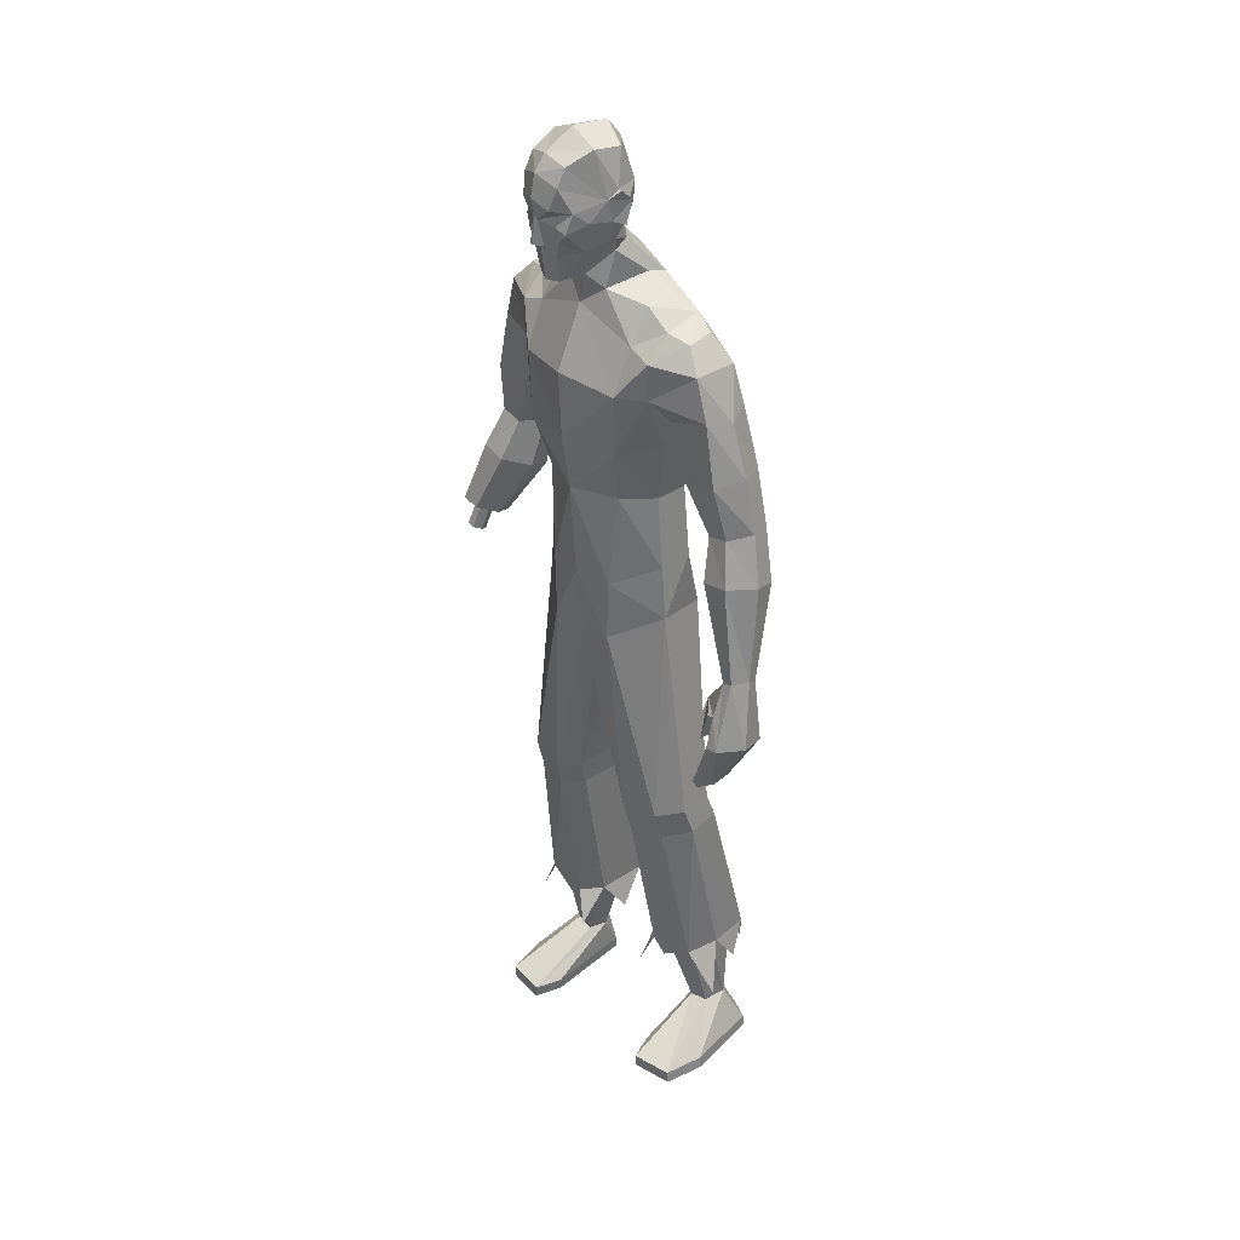
<metadata>
{"format":"obj","ext":"obj","renderer":"f3d","projection":"perspective","resolution":1024,"background":"white","views":[{"elev":34.6,"azim":45.7,"up":"+Y"}]}
</metadata>
<code>
o MilkShape3D_Mesh
v -0.007888 0.8168 0.1269
v 0.004355 0.8221 0.1298
v -0.008103 0.8249 0.1446
v -0.01093 0.8249 0.1441
v 0.02114 0.7593 0.1151
v 0.02639 0.8053 0.1224
v -0.006594 0.7561 0.1186
v -0.009729 0.875 0.1382
v -0.006822 0.875 0.1387
v -0.003459 0.8686 0.1375
v 0.02977 0.8629 0.1298
v 0.03513 0.8346 0.1281
v 0.05061 0.8534 0.1258
v 0.05691 0.8891 0.115
v 0.03199 0.8824 0.1284
v 0.02765 0.8934 0.1409
v -0.01065 0.905 0.1438
v 0.04001 0.9322 0.1323
v -0.009117 0.9467 0.1359
v 0.003918 0.7588 0.05947
v 0.03082 0.7595 0.06434
v 0.009487 0.6992 0.05732
v 0.05604 0.734 0.04169
v 0.04183 0.9646 0.1167
v -0.005568 0.9764 0.1163
v 0.0678 0.823 0.0286
v 0.05346 0.8131 0.08454
v 0.06169 0.7994 0.02423
v 0.07816 0.748 -0.03668
v 0.09081 0.9176 0.0389
v 0.07851 0.9024 0.05634
v 0.09454 0.8979 0.01761
v 0.07979 0.8631 0.04853
v 0.09235 0.8559 0.02928
v 0.08424 0.8559 0.02784
v 0.06915 0.8689 0.0894
v 0.07883 0.8849 0.000423
v 0.08643 0.8979 0.01617
v 0.07532 0.9209 -0.005413
v 0.0827 0.9176 0.03746
v 0.06771 0.981 0.01741
v 0.06104 0.9871 0.07083
v 0.05025 0.8087 -0.01264
v 0.04915 0.832 -0.006059
v 0.04956 0.86 -0.007943
v 0.05418 0.8621 0.00022
v 0.01926 0.8859 -0.02497
v 0.02164 0.9258 -0.03774
v 0.02003 0.973 -0.02792
v 0.0157 1.005 -0.003059
v 0.004097 1.01 0.06241
v 0.01917 0.8616 -0.02485
v 0.0194 0.8318 -0.02662
v 0.02132 0.808 -0.03782
v 0.08477 0.7388 -0.07182
v 0.02003 0.7293 -0.09002
v 0.02691 0.7732 -0.06985
v -0.01375 0.825 0.1436
v -0.02036 0.8222 0.1254
v -0.03138 0.7594 0.1057
v -0.0386 0.8055 0.1109
v -0.01264 0.875 0.1377
v -0.01541 0.8686 0.1354
v -0.04399 0.8631 0.1167
v -0.04859 0.8348 0.1132
v -0.06223 0.8537 0.1057
v -0.06424 0.8895 0.09349
v -0.04549 0.8827 0.1146
v -0.04567 0.8937 0.1279
v -0.05411 0.9325 0.1156
v -0.02301 0.7596 0.05479
v -0.03422 0.7342 0.03527
v -0.05026 0.9648 0.1004
v -0.05093 0.8134 0.06601
v -0.04509 0.8233 0.008567
v -0.03798 0.7997 0.006537
v -0.04497 0.7483 -0.04544
v -0.06601 0.8983 -0.01088
v -0.06427 0.9028 0.031
v -0.06973 0.918 0.01041
v -0.0682 0.8564 0.000788
v -0.06299 0.8635 0.02319
v -0.06008 0.8563 0.002228
v -0.06704 0.8693 0.06523
v -0.0579 0.8983 -0.009442
v -0.04542 0.8853 -0.02163
v -0.03991 0.9212 -0.02587
v -0.06162 0.918 0.01185
v -0.04031 0.9813 -0.001764
v -0.05239 0.9874 0.0507
v -0.0145 0.8088 -0.02414
v -0.01561 0.8322 -0.01755
v -0.02233 0.8623 -0.01336
v -0.01519 0.8602 -0.01944
v -0.04658 0.7391 -0.08116
v 0.3637 -0.04869 0.07435
v 0.3591 0.07601 0.0342
v 0.3397 0.06985 0.03367
v 0.3935 -0.05116 0.02829
v 0.372 0.07253 0.001245
v 0.3324 -0.05926 0.02525
v 0.331 0.001621 0.01477
v 0.3362 0.05998 -0.01903
v 0.3514 -0.06501 -0.02469
v 0.3689 0.06677 -0.01761
v 0.3805 -0.0593 -0.02372
v 0.3221 -0.1488 0.07506
v 0.3394 -0.05229 0.07281
v 0.3101 -0.1421 0.07395
v 0.3074 -0.1433 0.03641
v 0.3303 -0.1578 0.03901
v 0.3155 -0.1526 -0.002127
v 0.3267 -0.1583 -0.001214
v 0.3386 0.007064 0.05592
v 0.296 -0.05065 0.03299
v 0.3111 -0.053 0.0578
v 0.2916 -0.04635 0.05208
v 0.312 -0.05602 0.03511
v 0.3017 0.02038 0.02962
v 0.3356 0.06669 0.02142
v 0.3321 0.06259 -0.00037
v 0.3072 0.01212 0.01245
v 0.3239 0.001678 0.05399
v 0.2199 0.6775 0.008947
v 0.2608 0.6383 -0.05382
v 0.2187 0.6842 -0.04125
v 0.2542 0.6367 0.02689
v 0.2918 0.5487 -0.02296
v 0.2764 0.5582 0.02556
v 0.2801 0.5651 -0.06136
v 0.1821 0.6433 -0.07691
v 0.1805 0.7045 -0.0524
v 0.1755 0.687 0.01678
v 0.1723 0.6419 0.05985
v 0.1723 0.5732 0.05797
v 0.1822 0.5839 -0.08081
v 0.1895 0.5268 0.01923
v 0.1759 0.5478 -0.03845
v 0.1931 0.5291 -0.03115
v 0.1959 0.5308 -0.07042
v 0.2979 0.4436 0.02766
v 0.2234 0.4321 0.02183
v 0.2125 0.4318 -0.03768
v 0.3195 0.4497 -0.02895
v 0.2308 0.4368 -0.08193
v 0.3031 0.448 -0.07627
v 0.3131 0.3408 0.009059
v 0.2702 0.3315 0.005576
v 0.251 0.3314 -0.04191
v 0.3392 0.3465 -0.0347
v 0.2595 0.3349 -0.0771
v 0.3318 0.3453 -0.07148
v 0.3311 0.2584 0.02786
v 0.2798 0.249 0.02565
v 0.257 0.2377 -0.02944
v 0.3625 0.253 -0.02395
v 0.2672 0.2325 -0.07094
v 0.3536 0.243 -0.06633
v -0.3507 0.08575 0.009772
v -0.3293 0.0888 0.02732
v -0.3442 0.09078 0.02557
v -0.3201 0.08243 0.01298
v -0.3442 0.07994 -0.00321
v -0.3246 0.07775 -0.001067
v -0.3205 0.1333 0.01418
v -0.3354 0.1353 0.01242
v -0.3419 0.1302 -0.003376
v -0.3113 0.1269 -0.000164
v -0.3354 0.1244 -0.01636
v -0.3158 0.1222 -0.01422
v -0.3075 0.1467 0.03575
v -0.3447 0.1516 0.03136
v -0.3611 0.139 -0.008131
v -0.2845 0.1307 -0.000101
v -0.3447 0.1245 -0.04059
v -0.2957 0.119 -0.03523
v 0.1587 -0.9805 0.06237
v 0.1394 -0.9794 0.00944
v 0.2382 -0.9803 0.05026
v 0.2559 -0.9787 -0.02541
v 0.1492 -0.9747 -0.1662
v 0.236 -0.9745 -0.1761
v 0.1954 -0.9741 -0.1955
v 0.159 -0.8861 -0.09707
v 0.1342 -0.7229 -0.05196
v 0.1143 -0.7229 -0.08148
v 0.1476 -0.8859 -0.1326
v 0.196 -0.8804 -0.1012
v 0.1925 -0.7161 -0.05857
v 0.2054 -0.8755 -0.1445
v 0.2055 -0.7104 -0.1006
v 0.1111 -0.7215 -0.1514
v 0.1767 -0.8808 -0.1634
v 0.2018 -0.7084 -0.1566
v 0.1593 -0.7154 -0.1676
v 0.1567 -0.9558 0.0629
v 0.1375 -0.9546 0.009966
v 0.2362 -0.9555 0.05079
v 0.2539 -0.9539 -0.02641
v 0.1478 -0.9526 -0.1658
v 0.2346 -0.9523 -0.1756
v 0.194 -0.9519 -0.1951
v -0.212 -0.9794 0.06224
v -0.1133 -0.9792 0.02141
v -0.1325 -0.9795 0.07436
v -0.2297 -0.9789 -0.01344
v -0.123 -0.9769 -0.1543
v -0.2099 -0.9769 -0.1642
v -0.1692 -0.9767 -0.1836
v -0.08813 -0.724 -0.07315
v -0.108 -0.7235 -0.04363
v -0.1329 -0.8874 -0.08642
v -0.1214 -0.8877 -0.122
v -0.1663 -0.7168 -0.05034
v -0.1699 -0.8818 -0.09059
v -0.1793 -0.7118 -0.09249
v -0.1793 -0.8775 -0.134
v -0.08492 -0.7236 -0.143
v -0.1506 -0.883 -0.1528
v -0.1756 -0.7106 -0.1485
v -0.1331 -0.7177 -0.1593
v -0.1305 -0.9548 0.07453
v -0.1113 -0.9544 0.02159
v -0.2101 -0.9547 0.06241
v -0.2278 -0.9541 -0.01479
v -0.1217 -0.9548 -0.1542
v -0.2085 -0.9548 -0.164
v -0.1678 -0.9546 -0.1835
v 0.01304 0.03344 0.0604
v 0.07921 0.05332 0.06478
v 0.01308 0.1749 0.07705
v 0.08276 0.1702 0.06414
v 0.1616 0.1025 -0.001535
v 0.154 0.2068 -0.000264
v 0.1543 0.09871 -0.09261
v 0.1591 0.2117 -0.06238
v 0.07462 -0.3376 0.01121
v 0.01302 -0.03543 0.02425
v 0.1043 -0.337 0.04584
v 0.175 -0.3286 0.03342
v 0.2109 -0.3223 -0.01147
v 0.01303 -0.011 -0.07551
v 0.06982 -0.3371 -0.07078
v 0.2053 -0.3209 -0.07712
v 0.1095 -0.3944 0.03159
v 0.07977 -0.393 -0.006809
v 0.1774 -0.3884 0.01569
v 0.2161 -0.3774 -0.02927
v 0.07497 -0.3913 -0.08878
v 0.2105 -0.375 -0.0949
v 0.118 -0.7116 -0.02726
v 0.08835 -0.7116 -0.06899
v 0.2052 -0.7021 -0.03661
v 0.2246 -0.6942 -0.09609
v 0.08355 -0.7096 -0.1678
v 0.2191 -0.6914 -0.1752
v 0.1373 -0.7504 -0.03641
v 0.2336 -0.7547 -0.1386
v 0.2556 -0.7926 -0.05829
v 0.09194 -0.7784 -0.01203
v 0.06997 -0.7746 -0.1118
v -0.05312 0.05335 0.06478
v -0.05662 0.1702 0.06414
v -0.1355 0.1026 -0.001535
v -0.1279 0.2068 -0.000263
v -0.1329 0.2117 -0.06238
v -0.1282 0.09877 -0.09261
v -0.04846 -0.3375 0.01413
v -0.07815 -0.3367 0.04875
v -0.1489 -0.3283 0.03627
v -0.1847 -0.3224 -0.008658
v -0.04366 -0.3376 -0.06786
v -0.1792 -0.3214 -0.07432
v -0.0833 -0.3939 0.03522
v -0.05361 -0.393 -0.003192
v -0.1513 -0.3882 0.01923
v -0.1899 -0.3778 -0.02588
v -0.04881 -0.3926 -0.08518
v -0.1843 -0.3764 -0.09153
v -0.09188 -0.7119 -0.0191
v -0.06219 -0.7125 -0.06082
v -0.1791 -0.7026 -0.02858
v -0.1985 -0.6955 -0.08817
v -0.05739 -0.7119 -0.1596
v -0.1929 -0.6939 -0.1673
v -0.1111 -0.7508 -0.0277
v -0.2075 -0.7566 -0.1299
v -0.2294 -0.7933 -0.04897
v -0.06578 -0.7785 -0.002923
v -0.04381 -0.7761 -0.1028
v 0.01305 0.08468 -0.1195
v 0.01308 0.203 -0.09726
v 0.08837 0.09309 -0.1135
v 0.0812 0.2066 -0.08773
v 0.1419 -0.3298 -0.08988
v 0.147 -0.3838 -0.1078
v 0.1556 -0.7012 -0.1907
v 0.1924 -0.7669 -0.2026
v 0.1194 -0.7371 -0.2047
v -0.06227 0.09312 -0.1135
v -0.05505 0.2067 -0.08773
v -0.1157 -0.3304 -0.08701
v -0.1209 -0.3853 -0.1043
v -0.1295 -0.7038 -0.1826
v -0.1663 -0.7697 -0.1936
v -0.09325 -0.7399 -0.1961
v 0.01311 0.3536 0.08926
v 0.0968 0.3512 0.05414
v 0.116 0.4553 0.08135
v 0.01313 0.4605 0.1066
v 0.1212 0.572 0.08857
v 0.005763 0.5825 0.1059
v 0.1266 0.6567 0.05378
v 0.1435 0.3496 0.001478
v 0.16 0.4567 0.002784
v 0.1286 0.7178 0.01428
v -0.07058 0.3513 0.05414
v -0.08979 0.4553 0.08135
v -0.1061 0.5725 0.07241
v -0.1061 0.6572 0.03724
v -0.1173 0.3496 0.001478
v -0.1337 0.4567 0.002784
v -0.1524 0.574 0.03489
v -0.1523 0.6426 0.03676
v -0.1492 0.6878 -0.006308
v -0.1023 0.7183 -0.002136
v -0.1496 0.5479 -0.03845
v -0.1442 0.7052 -0.07548
v -0.1656 0.528 -0.004056
v 0.1485 0.3517 -0.05838
v 0.165 0.4567 -0.07618
v 0.08123 0.3478 -0.08012
v 0.08126 0.4539 -0.09779
v 0.08961 0.5892 -0.1125
v 0.08935 0.644 -0.1071
v 0.0884 0.7045 -0.09174
v 0.0131 0.3335 -0.0901
v 0.01312 0.4395 -0.096
v 0.02123 0.5788 -0.1118
v 0.02125 0.6376 -0.1101
v 0.02058 0.6962 -0.09876
v -0.1223 0.3517 -0.05838
v -0.1388 0.4568 -0.07618
v -0.1425 0.5847 -0.1039
v -0.05502 0.3478 -0.08012
v -0.055 0.454 -0.09779
v -0.04631 0.5896 -0.1222
v -0.1426 0.6441 -0.09999
v -0.04656 0.6444 -0.1168
v -0.04752 0.7048 -0.1014
v -0.162 0.5293 -0.05447
v -0.1833 0.6846 -0.0708
v -0.2241 0.6391 -0.08839
v -0.1917 0.6789 -0.02116
v -0.2289 0.639 -0.007538
v -0.252 0.5608 -0.01062
v -0.2606 0.5505 -0.06066
v -0.2433 0.566 -0.0973
v -0.1592 0.5304 -0.09377
v -0.2756 0.4465 -0.009574
v -0.2012 0.4339 -0.004624
v -0.182 0.4323 -0.06198
v -0.2888 0.4519 -0.06877
v -0.1938 0.4366 -0.1085
v -0.266 0.449 -0.1133
v -0.2897 0.3437 -0.02833
v -0.2469 0.3336 -0.02556
v -0.2213 0.3324 -0.06986
v -0.3094 0.3489 -0.07545
v -0.2247 0.3353 -0.106
v -0.2969 0.3468 -0.1108
v -0.3117 0.2697 0.001872
v -0.2607 0.2602 0.008366
v -0.2309 0.2398 -0.04036
v -0.3358 0.2554 -0.05209
v -0.2354 0.2275 -0.08137
v -0.3215 0.2384 -0.09054
f 1 2 3
f 4 1 3
f 1 5 6
f 1 6 2
f 5 1 7
f 3 8 4
f 3 9 8
f 3 2 10
f 10 9 3
f 2 11 10
f 2 6 12
f 12 11 2
f 12 13 11
f 13 14 11
f 10 11 15
f 11 14 15
f 14 16 15
f 15 16 10
f 16 9 10
f 9 17 8
f 9 16 17
f 16 18 17
f 18 19 17
f 16 14 18
f 20 5 7
f 20 21 5
f 20 22 21
f 22 23 21
f 19 24 25
f 19 18 24
f 5 26 27
f 5 21 26
f 21 28 26
f 21 23 28
f 23 29 28
f 30 31 32
f 33 34 32
f 31 33 32
f 33 26 35
f 33 36 27
f 27 6 5
f 6 27 12
f 27 36 13
f 27 13 12
f 36 14 13
f 27 26 33
f 36 33 31
f 35 37 38
f 37 39 38
f 39 40 38
f 39 41 40
f 40 41 42
f 42 24 31
f 24 18 31
f 42 31 40
f 18 14 31
f 31 14 36
f 28 29 43
f 28 43 26
f 43 44 26
f 26 44 35
f 44 45 46
f 46 37 35
f 45 47 37
f 47 39 37
f 47 48 39
f 48 49 39
f 49 41 39
f 41 49 50
f 42 41 50
f 50 51 42
f 51 25 42
f 25 24 42
f 46 35 44
f 46 45 37
f 45 52 47
f 44 53 45
f 53 52 45
f 43 53 44
f 43 54 53
f 55 56 57
f 29 55 43
f 55 57 43
f 57 54 43
f 33 35 34
f 30 40 31
f 34 35 38
f 34 38 32
f 32 38 40
f 32 40 30
f 59 1 58
f 1 4 58
f 1 60 7
f 1 61 60
f 1 59 61
f 4 8 58
f 8 62 58
f 63 59 58
f 58 62 63
f 63 64 59
f 65 61 59
f 59 64 65
f 64 66 65
f 64 67 66
f 68 64 63
f 68 67 64
f 68 69 67
f 63 69 68
f 63 62 69
f 8 17 62
f 17 69 62
f 17 70 69
f 17 19 70
f 70 67 69
f 7 60 20
f 60 71 20
f 71 22 20
f 71 72 22
f 25 73 19
f 73 70 19
f 74 75 60
f 75 71 60
f 75 76 71
f 76 72 71
f 76 77 72
f 78 79 80
f 78 81 82
f 78 82 79
f 83 75 82
f 74 84 82
f 60 61 74
f 65 74 61
f 66 84 74
f 65 66 74
f 66 67 84
f 82 75 74
f 79 82 84
f 85 86 83
f 85 87 86
f 85 88 87
f 88 89 87
f 90 89 88
f 79 73 90
f 79 70 73
f 88 79 90
f 79 67 70
f 84 67 79
f 91 77 76
f 75 91 76
f 75 92 91
f 83 92 75
f 93 94 92
f 83 86 93
f 86 47 94
f 86 87 47
f 87 48 47
f 87 49 48
f 87 89 49
f 50 49 89
f 50 89 90
f 90 51 50
f 90 25 51
f 90 73 25
f 92 83 93
f 86 94 93
f 47 52 94
f 94 53 92
f 94 52 53
f 92 53 91
f 53 54 91
f 57 56 95
f 91 95 77
f 91 57 95
f 91 54 57
f 81 83 82
f 79 88 80
f 85 83 81
f 78 85 81
f 88 85 78
f 80 88 78
f 96 97 98
f 99 100 97
f 99 97 96
f 101 102 103
f 101 103 104
f 104 103 105
f 104 105 106
f 106 105 100
f 106 100 99
f 107 96 108
f 107 108 109
f 109 108 101
f 109 101 110
f 111 99 96
f 111 96 107
f 110 101 104
f 110 104 112
f 112 104 106
f 112 106 113
f 113 106 99
f 113 99 111
f 108 96 114
f 98 114 96
f 115 116 117
f 101 108 102
f 115 118 116
f 114 102 108
f 119 120 121
f 119 121 122
f 119 98 120
f 119 114 98
f 123 114 119
f 122 121 102
f 102 114 123
f 117 119 122
f 117 122 115
f 116 123 119
f 116 119 117
f 115 122 102
f 115 102 118
f 118 102 123
f 118 123 116
f 102 121 103
f 107 109 110
f 107 110 111
f 111 110 112
f 111 112 113
f 124 125 126
f 124 127 125
f 128 127 129
f 125 128 130
f 127 128 125
f 125 131 132
f 125 132 126
f 124 132 133
f 126 132 124
f 124 133 134
f 124 134 127
f 127 134 135
f 127 135 129
f 130 136 131
f 130 131 125
f 129 135 137
f 137 138 139
f 139 136 140
f 140 136 130
f 141 129 137
f 141 137 142
f 142 137 139
f 142 139 143
f 144 128 129
f 144 129 141
f 143 139 140
f 143 140 145
f 145 140 130
f 145 130 146
f 146 130 128
f 146 128 144
f 147 141 142
f 147 142 148
f 148 142 143
f 148 143 149
f 150 144 141
f 150 141 147
f 149 143 145
f 149 145 151
f 151 145 146
f 151 146 152
f 152 146 144
f 152 144 150
f 153 147 148
f 153 148 154
f 154 148 149
f 154 149 155
f 156 150 147
f 156 147 153
f 155 149 151
f 155 151 157
f 157 151 152
f 157 152 158
f 158 152 150
f 158 150 156
f 97 153 154
f 97 154 98
f 98 154 155
f 98 155 121
f 100 156 153
f 100 153 97
f 121 155 157
f 121 157 103
f 103 157 158
f 103 158 105
f 105 158 156
f 105 156 100
f 159 160 161
f 159 162 160
f 159 163 162
f 162 163 164
f 160 165 166
f 160 166 161
f 161 166 167
f 161 167 159
f 162 168 165
f 162 165 160
f 159 167 169
f 159 169 163
f 163 169 170
f 163 170 164
f 164 170 168
f 164 168 162
f 165 171 172
f 165 172 166
f 166 172 173
f 166 173 167
f 168 174 171
f 168 171 165
f 167 173 175
f 167 175 169
f 169 175 176
f 169 176 170
f 170 176 174
f 170 174 168
f 177 178 179
f 178 180 179
f 178 181 180
f 181 182 180
f 181 183 182
f 184 185 186
f 184 186 187
f 188 189 185
f 188 185 184
f 190 191 189
f 190 189 188
f 187 186 192
f 187 192 193
f 190 194 191
f 193 194 190
f 193 192 195
f 193 195 194
f 196 184 187
f 196 187 197
f 198 188 184
f 198 184 196
f 199 190 188
f 199 188 198
f 200 187 193
f 197 187 200
f 201 193 190
f 201 190 199
f 200 193 202
f 202 193 201
f 177 196 197
f 177 197 178
f 179 198 196
f 179 196 177
f 180 199 198
f 180 198 179
f 178 197 200
f 178 200 181
f 182 201 199
f 182 199 180
f 181 200 202
f 181 202 183
f 183 202 201
f 183 201 182
f 203 204 205
f 203 206 204
f 206 207 204
f 206 208 207
f 208 209 207
f 210 211 212
f 213 210 212
f 211 214 215
f 212 211 215
f 214 216 217
f 215 214 217
f 218 210 213
f 219 218 213
f 216 220 217
f 217 220 219
f 221 218 219
f 220 221 219
f 213 212 222
f 223 213 222
f 212 215 224
f 222 212 224
f 215 217 225
f 224 215 225
f 219 213 226
f 226 213 223
f 217 219 227
f 225 217 227
f 228 219 226
f 227 219 228
f 223 222 205
f 204 223 205
f 222 224 203
f 205 222 203
f 224 225 206
f 203 224 206
f 226 223 204
f 207 226 204
f 225 227 208
f 206 225 208
f 228 226 207
f 209 228 207
f 227 228 209
f 208 227 209
f 229 230 231
f 230 232 231
f 230 233 232
f 233 234 232
f 233 235 236
f 236 234 233
f 237 229 238
f 239 229 237
f 239 230 229
f 240 230 239
f 240 233 230
f 241 233 240
f 237 238 242
f 237 242 243
f 244 235 233
f 244 233 241
f 245 239 237
f 245 237 246
f 247 240 239
f 247 239 245
f 248 241 240
f 248 240 247
f 246 237 243
f 246 243 249
f 250 244 241
f 250 241 248
f 251 245 246
f 251 246 252
f 253 247 245
f 253 245 251
f 253 248 247
f 254 248 253
f 252 246 249
f 252 249 255
f 256 250 248
f 256 248 254
f 185 251 252
f 185 252 186
f 189 253 251
f 189 251 185
f 191 254 253
f 191 253 189
f 186 252 255
f 186 255 192
f 194 256 254
f 194 254 191
f 257 253 251
f 254 258 256
f 253 259 254
f 260 251 252
f 261 252 255
f 231 262 229
f 231 263 262
f 263 264 262
f 263 265 264
f 266 267 264
f 264 265 266
f 238 229 268
f 268 229 269
f 229 262 269
f 269 262 270
f 262 264 270
f 270 264 271
f 242 238 268
f 272 242 268
f 264 267 273
f 271 264 273
f 268 269 274
f 275 268 274
f 269 270 276
f 274 269 276
f 270 271 277
f 276 270 277
f 272 268 275
f 278 272 275
f 271 273 279
f 277 271 279
f 275 274 280
f 281 275 280
f 274 276 282
f 280 274 282
f 276 277 282
f 282 277 283
f 278 275 281
f 284 278 281
f 277 279 285
f 283 277 285
f 281 280 211
f 210 281 211
f 280 282 214
f 211 280 214
f 282 283 216
f 214 282 216
f 284 281 210
f 218 284 210
f 283 285 220
f 216 283 220
f 280 282 286
f 285 287 283
f 283 288 282
f 281 280 289
f 284 281 290
f 291 292 293
f 293 292 294
f 293 294 236
f 236 235 293
f 295 293 235
f 295 235 244
f 243 242 291
f 295 291 293
f 243 291 295
f 249 243 295
f 249 295 296
f 296 295 244
f 296 244 250
f 255 249 296
f 255 296 297
f 297 296 250
f 297 250 256
f 192 255 297
f 192 297 195
f 195 297 256
f 195 256 194
f 297 256 298
f 297 299 255
f 300 292 291
f 301 292 300
f 266 301 300
f 300 267 266
f 267 300 302
f 273 267 302
f 291 242 272
f 300 291 302
f 302 291 272
f 302 272 278
f 303 302 278
f 273 302 303
f 279 273 303
f 303 278 284
f 304 303 284
f 279 303 304
f 285 279 304
f 304 284 218
f 221 304 218
f 285 304 221
f 220 285 221
f 305 285 304
f 284 306 304
f 307 232 308
f 231 232 307
f 308 309 307
f 307 309 310
f 309 311 310
f 310 311 312
f 311 22 312
f 311 313 22
f 232 234 308
f 308 234 314
f 314 309 308
f 314 315 309
f 315 135 309
f 309 135 311
f 135 134 311
f 134 313 311
f 313 134 133
f 313 133 316
f 313 316 23
f 22 313 23
f 138 135 315
f 133 132 316
f 316 132 29
f 316 29 23
f 137 135 138
f 317 263 307
f 307 263 231
f 307 318 317
f 310 318 307
f 310 319 318
f 312 319 310
f 312 22 319
f 22 320 319
f 317 265 263
f 321 265 317
f 317 318 321
f 318 322 321
f 318 323 322
f 319 323 318
f 319 324 323
f 319 320 324
f 325 324 320
f 326 325 320
f 72 326 320
f 72 320 22
f 322 323 327
f 326 328 325
f 77 328 326
f 72 77 326
f 327 323 329
f 234 330 314
f 234 236 330
f 330 315 314
f 330 331 315
f 331 138 315
f 138 331 136
f 236 294 330
f 294 332 330
f 332 331 330
f 332 333 331
f 333 136 331
f 333 334 136
f 334 131 136
f 334 335 131
f 335 132 131
f 335 336 132
f 132 336 55
f 55 29 132
f 294 292 332
f 292 337 332
f 337 333 332
f 337 338 333
f 338 334 333
f 338 339 334
f 339 335 334
f 339 340 335
f 340 336 335
f 340 341 336
f 341 55 336
f 341 56 55
f 139 138 136
f 321 342 265
f 342 266 265
f 321 322 342
f 322 343 342
f 322 327 343
f 344 343 327
f 342 301 266
f 342 345 301
f 342 343 345
f 343 346 345
f 343 344 346
f 344 347 346
f 344 348 347
f 348 349 347
f 348 328 349
f 328 350 349
f 95 350 328
f 328 77 95
f 345 292 301
f 345 337 292
f 345 346 337
f 346 338 337
f 346 347 338
f 347 339 338
f 347 349 339
f 349 340 339
f 349 350 340
f 350 341 340
f 350 95 341
f 95 56 341
f 344 327 351
f 352 353 354
f 353 355 354
f 356 355 357
f 358 357 353
f 353 357 355
f 328 348 353
f 352 328 353
f 354 328 352
f 355 324 354
f 323 324 355
f 356 323 355
f 348 344 358
f 353 348 358
f 329 323 356
f 351 327 329
f 359 344 351
f 358 344 359
f 329 356 360
f 361 329 360
f 351 329 361
f 362 351 361
f 356 357 363
f 360 356 363
f 359 351 362
f 364 359 362
f 358 359 364
f 365 358 364
f 357 358 365
f 363 357 365
f 361 360 366
f 367 361 366
f 362 361 367
f 368 362 367
f 360 363 369
f 366 360 369
f 364 362 368
f 370 364 368
f 365 364 370
f 371 365 370
f 363 365 371
f 369 363 371
f 367 366 372
f 373 367 372
f 368 367 373
f 374 368 373
f 366 369 375
f 372 366 375
f 370 368 374
f 376 370 374
f 371 370 376
f 377 371 376
f 369 371 377
f 375 369 377
f 373 372 172
f 171 373 172
f 374 373 171
f 174 374 171
f 372 375 173
f 172 372 173
f 376 374 174
f 176 376 174
f 377 376 176
f 175 377 176
f 375 377 175
f 173 375 175
f 325 328 354
f 324 325 354

</code>
